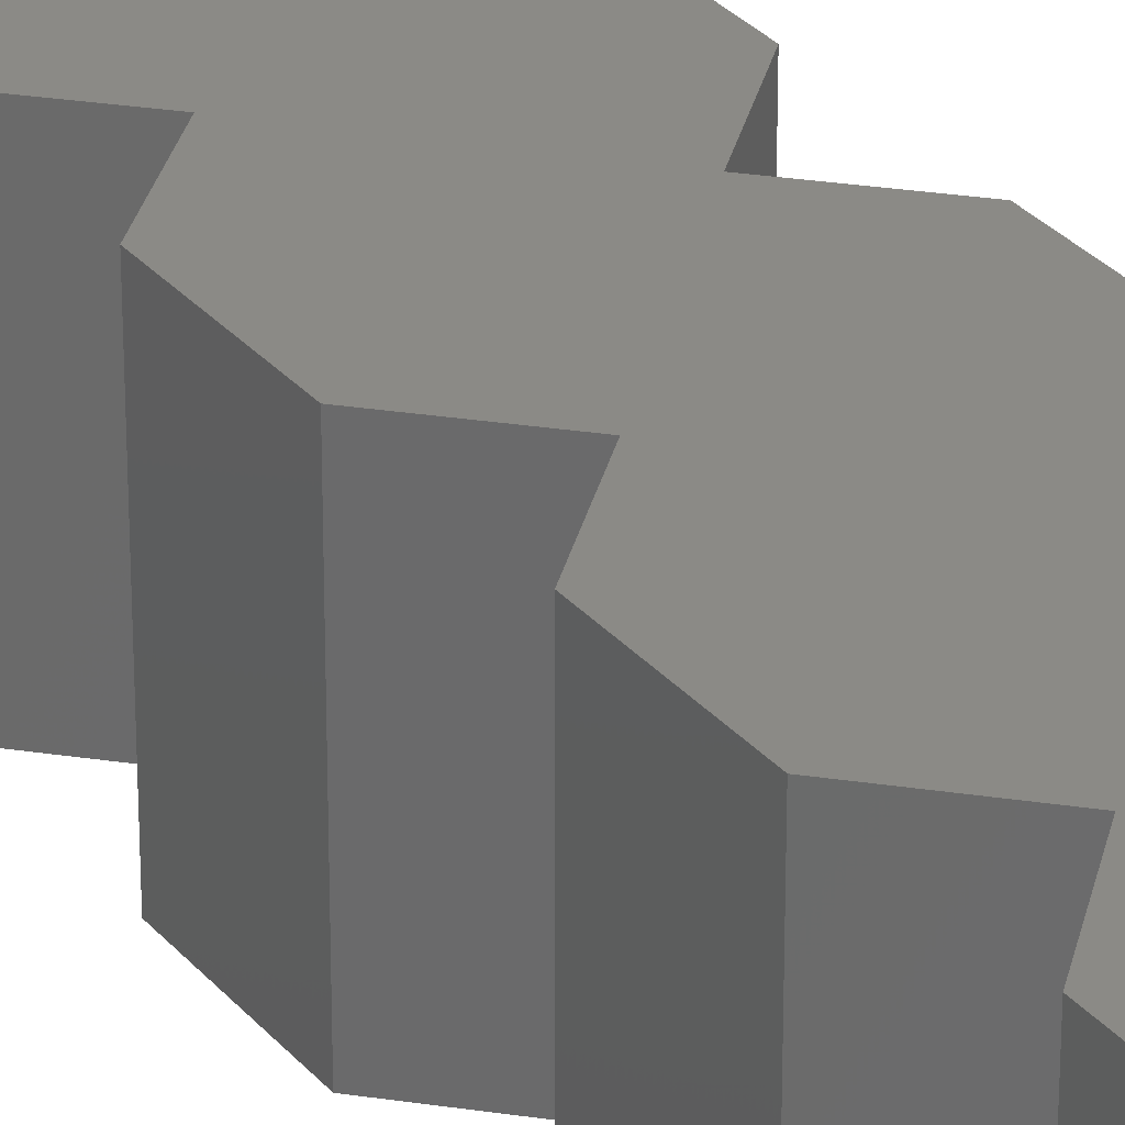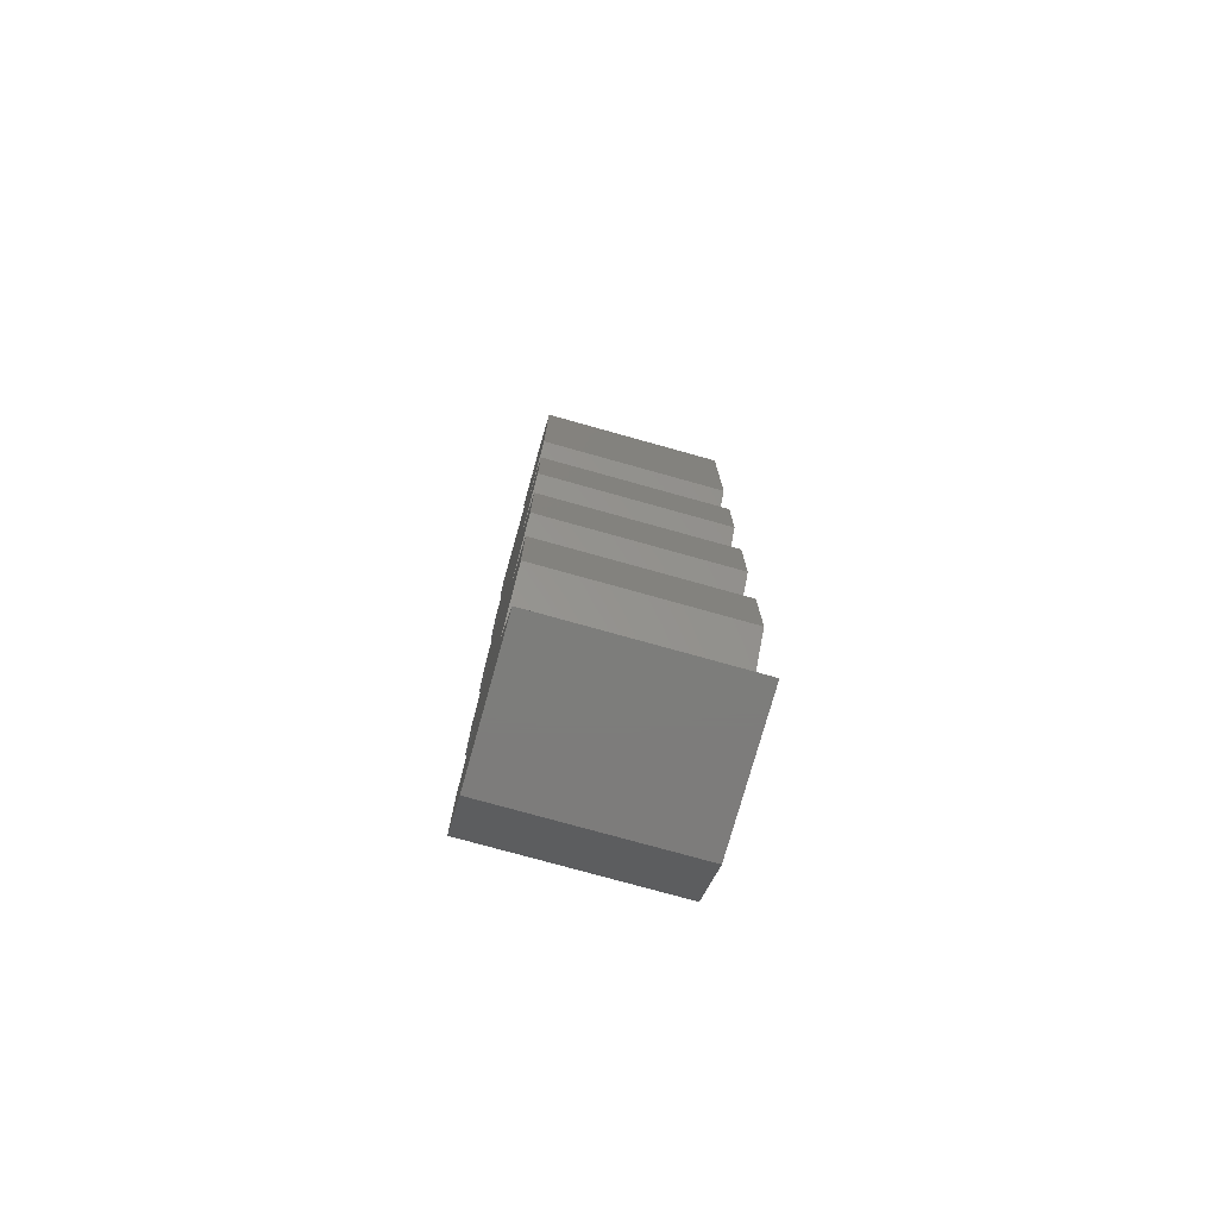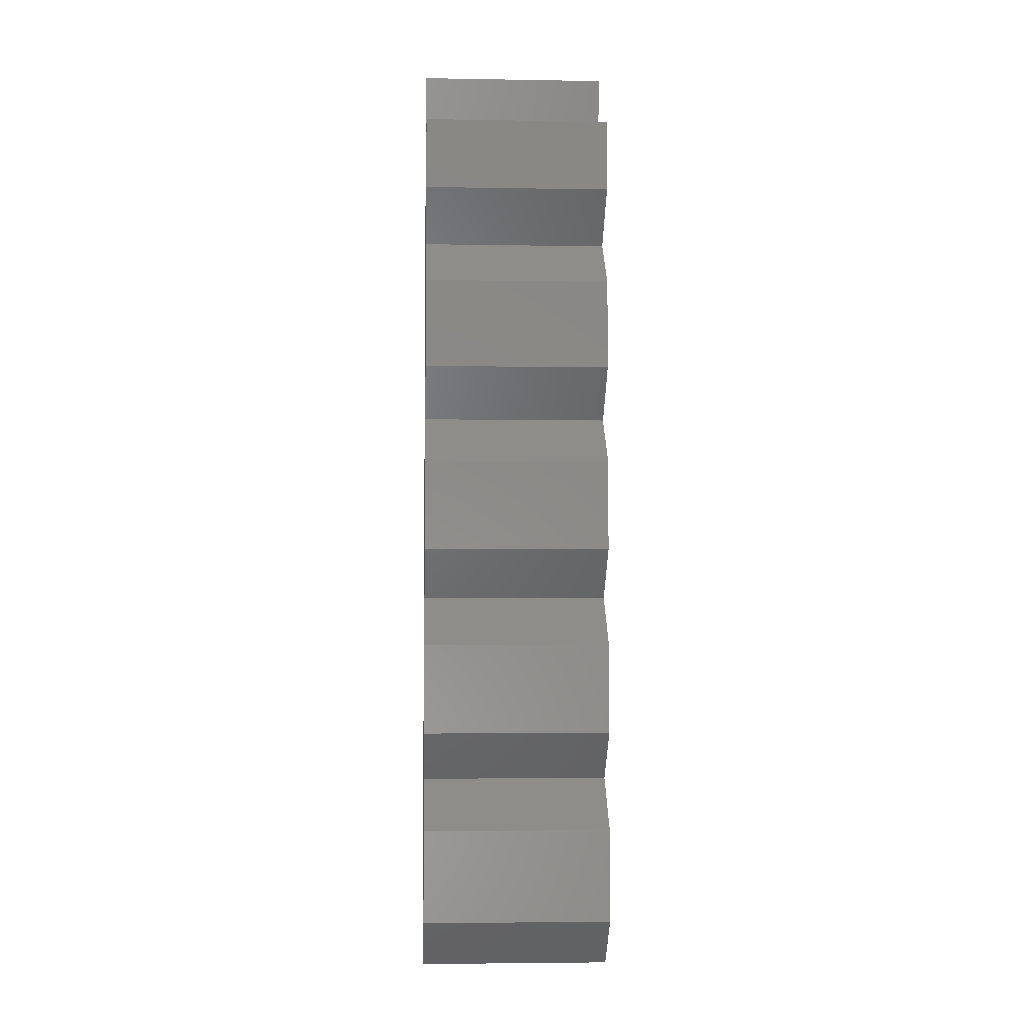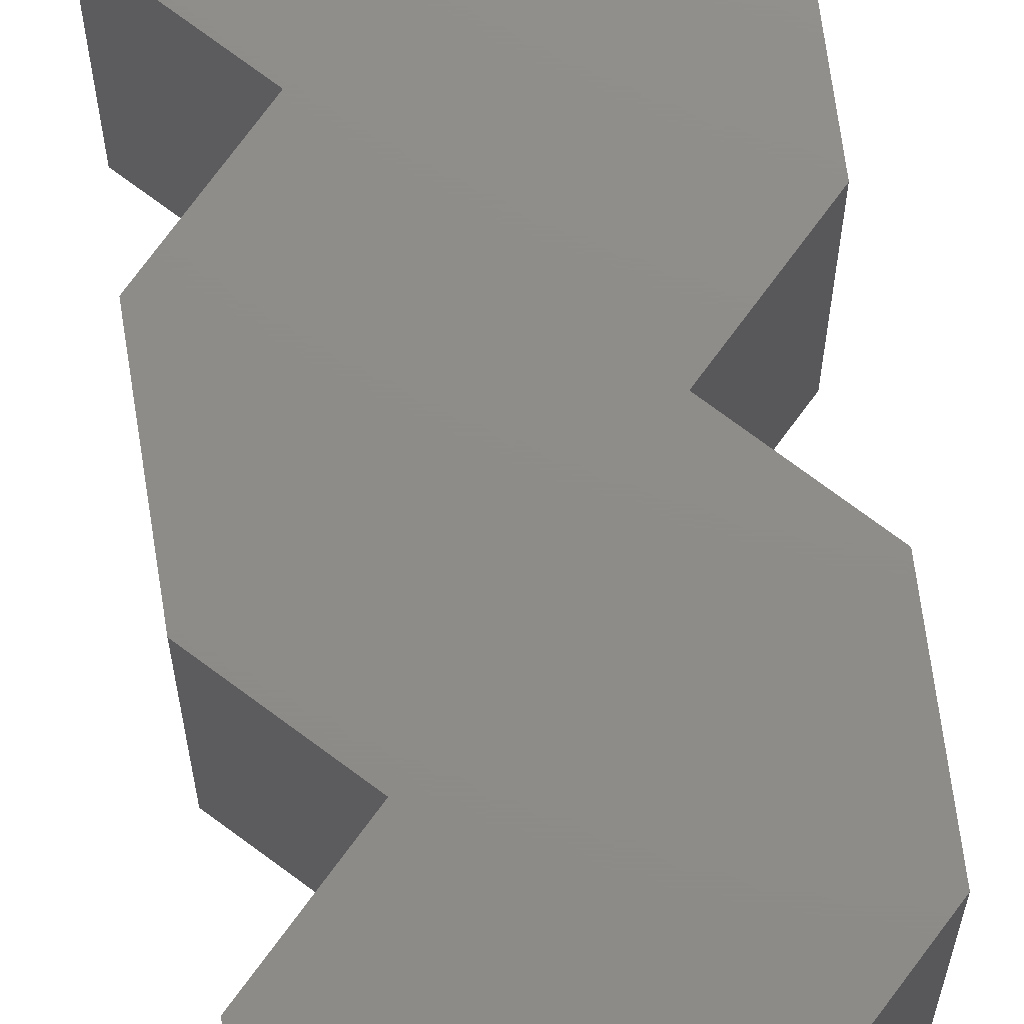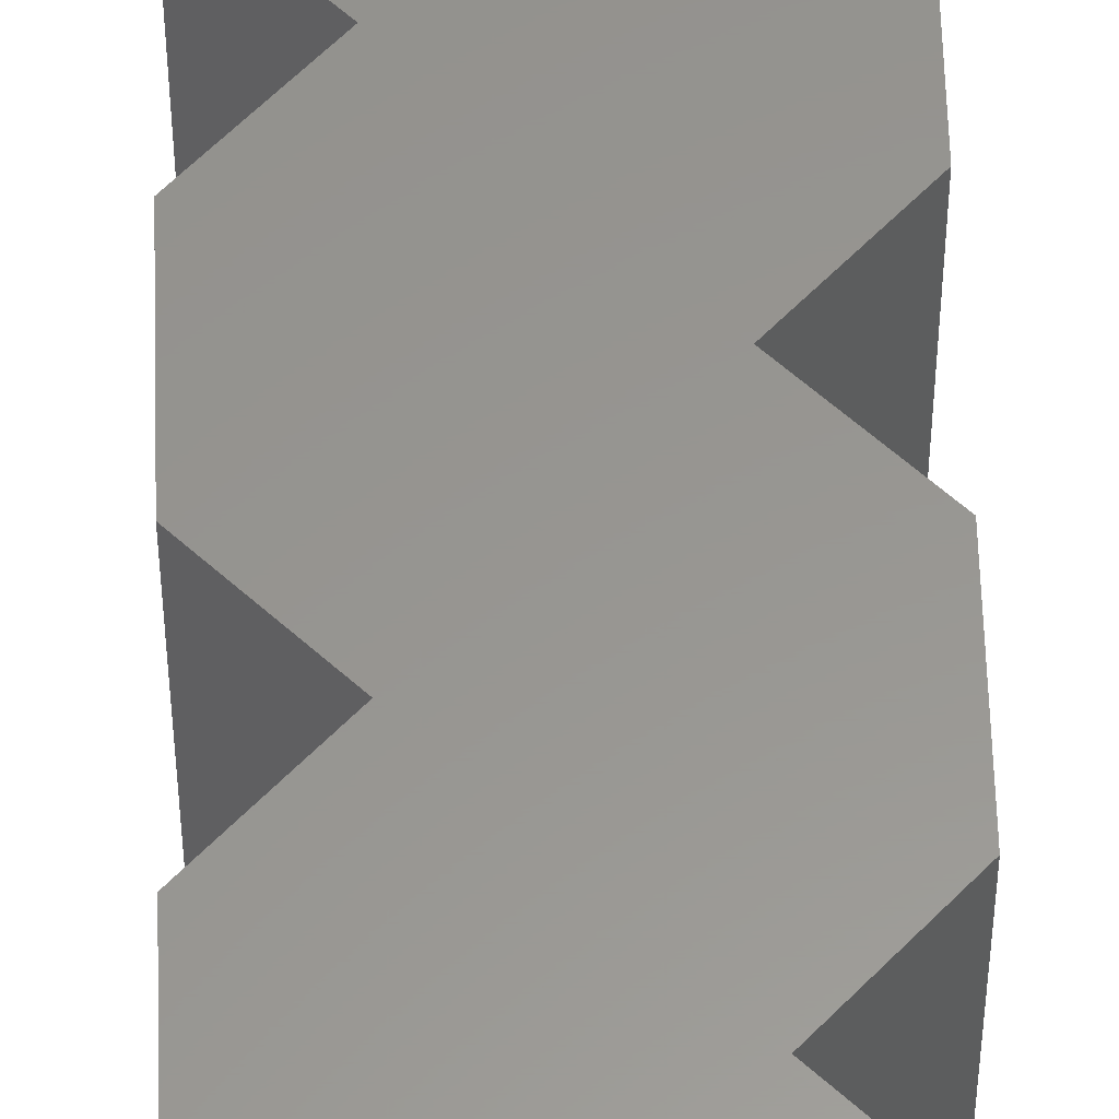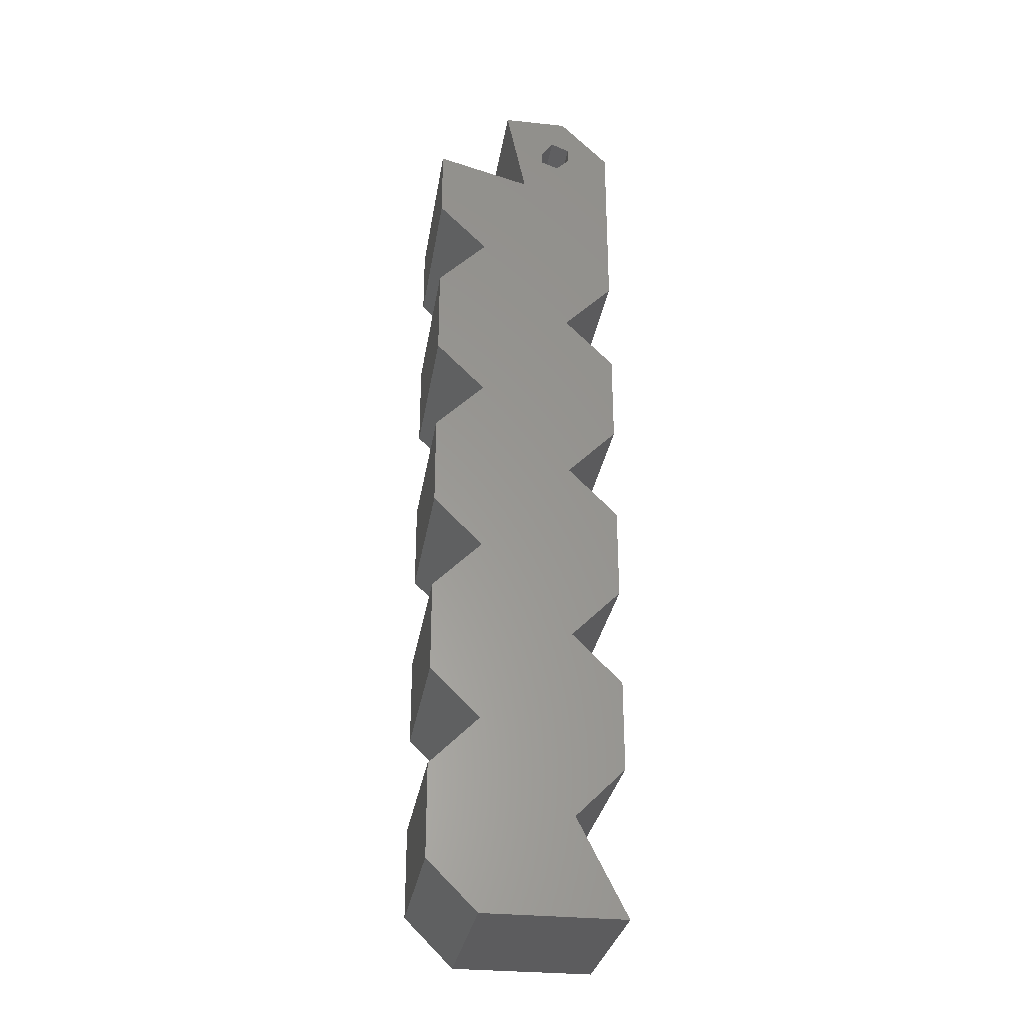
<metadata>
{"format":"stl","ext":"stl","renderer":"f3d","projection":"perspective","resolution":1024,"background":"white","views":[{"elev":30.5,"azim":147.2,"up":"+Z"},{"elev":-76.4,"azim":-105.6,"up":"+Y"},{"elev":-4.5,"azim":86.9,"up":"+Y"},{"elev":74.5,"azim":171.5,"up":"+Z"},{"elev":58.1,"azim":178.2,"up":"+Z"},{"elev":-29.7,"azim":171.2,"up":"+Y"}]}
</metadata>
<code>
# stl→obj: 74 verts, 148 faces
v 91.46 111.5 -6.35
v 91.46 111.5 6.35
v 91.46 117.5 -6.35
v 91.46 117.5 6.35
v 94.75 108.2 -6.35
v 94.75 108.2 6.35
v 94.75 120.8 -6.35
v 91.46 124.1 -6.35
v 91.46 130.2 -6.35
v 94.75 133.5 -6.35
v 94.76 146.2 -6.35
v 91.46 136.8 -6.35
v 91.46 142.9 -6.35
v 91.46 149.5 -6.35
v 91.46 161.9 -6.35
v 94.38 162.6 -6.35
v 94.76 165.2 -6.35
v 96.41 162.1 -6.35
v 99.13 165.2 -6.35
v 97.81 158.9 -6.35
v 100.9 152.5 -6.35
v 104.2 160.6 -6.35
v 104.2 155.8 -6.35
v 100.9 139.8 -6.35
v 100.9 127.1 -6.35
v 104.2 149.2 -6.35
v 104.2 143.1 -6.35
v 104.2 136.5 -6.35
v 104.2 130.4 -6.35
v 104.2 123.8 -6.35
v 104.2 111.2 -6.35
v 100.9 114.5 -6.35
v 104.2 117.8 -6.35
v 96.41 161.2 -6.35
v 95.61 163.2 -6.35
v 104.2 105 -6.35
v 100.9 101.7 -6.35
v 94.38 161.7 -6.35
v 95.26 160.8 -6.35
v 91.46 101.7 -6.35
v 94.75 120.8 6.35
v 100.9 114.5 6.35
v 104.2 117.8 6.35
v 100.9 101.7 6.35
v 91.46 101.7 6.35
v 104.2 105 6.35
v 104.2 111.2 6.35
v 95.26 160.8 6.35
v 94.38 161.7 6.35
v 94.76 146.2 6.35
v 104.2 123.8 6.35
v 95.61 163.2 6.35
v 96.41 162.1 6.35
v 94.76 165.2 6.35
v 104.2 130.4 6.35
v 104.2 136.5 6.35
v 100.9 127.1 6.35
v 94.38 162.6 6.35
v 104.2 143.1 6.35
v 104.2 149.2 6.35
v 100.9 139.8 6.35
v 104.2 155.8 6.35
v 104.2 160.6 6.35
v 100.9 152.5 6.35
v 97.81 158.9 6.35
v 91.46 136.8 6.35
v 94.75 133.5 6.35
v 91.46 124.1 6.35
v 91.46 161.9 6.35
v 91.46 149.5 6.35
v 91.46 130.2 6.35
v 96.41 161.2 6.35
v 99.13 165.2 6.35
v 91.46 142.9 6.35
f 1 2 3
f 3 2 4
f 2 1 5
f 6 2 5
f 1 3 5
f 5 3 7
f 7 8 9
f 7 9 10
f 7 11 5
f 10 12 13
f 10 13 11
f 10 11 7
f 11 14 15
f 16 15 17
f 18 17 19
f 11 19 20
f 11 20 5
f 21 22 23
f 24 5 21
f 25 5 24
f 24 26 27
f 28 25 24
f 26 24 21
f 25 28 29
f 30 5 25
f 31 5 32
f 32 30 33
f 5 30 32
f 18 19 34
f 16 17 35
f 5 31 36
f 5 36 37
f 21 5 20
f 22 21 20
f 38 15 16
f 39 11 38
f 11 15 38
f 11 39 34
f 11 34 19
f 35 17 18
f 5 37 40
f 3 4 7
f 7 4 41
f 42 43 4
f 4 2 6
f 44 4 6
f 45 44 6
f 44 46 4
f 46 47 4
f 47 42 4
f 48 49 50
f 43 51 4
f 52 53 54
f 55 56 57
f 58 52 54
f 59 60 61
f 62 63 64
f 63 65 64
f 66 67 50
f 68 60 67
f 54 69 70
f 67 60 64
f 64 65 67
f 67 71 68
f 50 67 65
f 51 41 4
f 51 57 41
f 58 70 49
f 54 70 58
f 53 72 65
f 73 53 65
f 73 54 53
f 65 72 50
f 72 48 50
f 68 57 56
f 70 50 49
f 68 61 60
f 68 56 61
f 50 74 66
f 68 41 57
f 40 45 5
f 5 45 6
f 45 40 37
f 44 45 37
f 44 37 36
f 46 44 36
f 46 36 31
f 47 46 31
f 32 42 31
f 31 42 47
f 42 32 33
f 43 42 33
f 43 33 30
f 51 43 30
f 30 25 57
f 51 30 57
f 57 25 29
f 55 57 29
f 55 29 28
f 56 55 28
f 28 24 61
f 56 28 61
f 61 24 27
f 59 61 27
f 59 27 26
f 60 59 26
f 21 64 26
f 26 64 60
f 64 21 23
f 62 64 23
f 62 23 22
f 63 62 22
f 20 65 22
f 22 65 63
f 65 20 19
f 73 65 19
f 17 54 19
f 19 54 73
f 15 69 17
f 17 69 54
f 14 70 15
f 15 70 69
f 70 14 11
f 50 70 11
f 13 74 11
f 11 74 50
f 12 66 13
f 13 66 74
f 66 12 10
f 67 66 10
f 9 71 10
f 10 71 67
f 8 68 9
f 9 68 71
f 68 8 7
f 41 68 7
f 58 16 35
f 52 58 35
f 49 38 16
f 58 49 16
f 35 18 52
f 52 18 53
f 34 72 18
f 18 72 53
f 39 48 34
f 34 48 72
f 39 38 49
f 48 39 49

</code>
